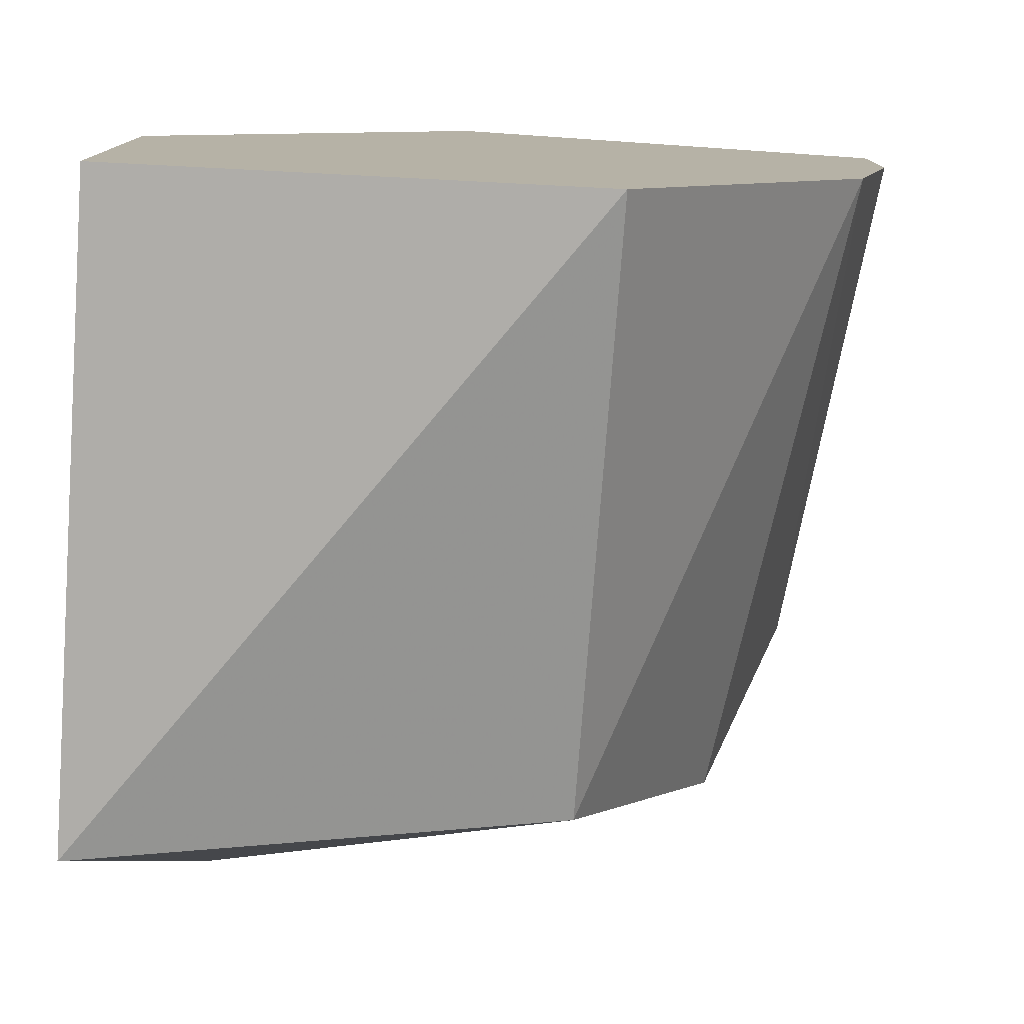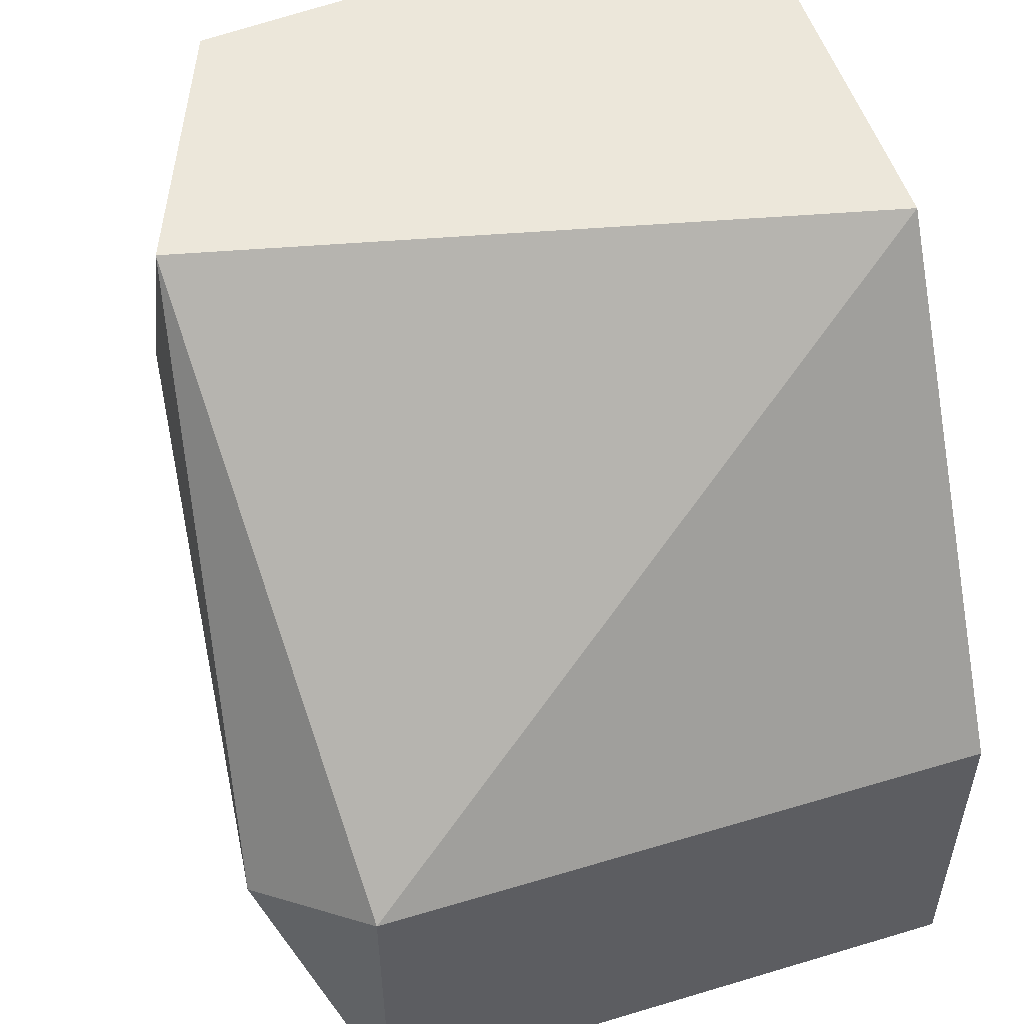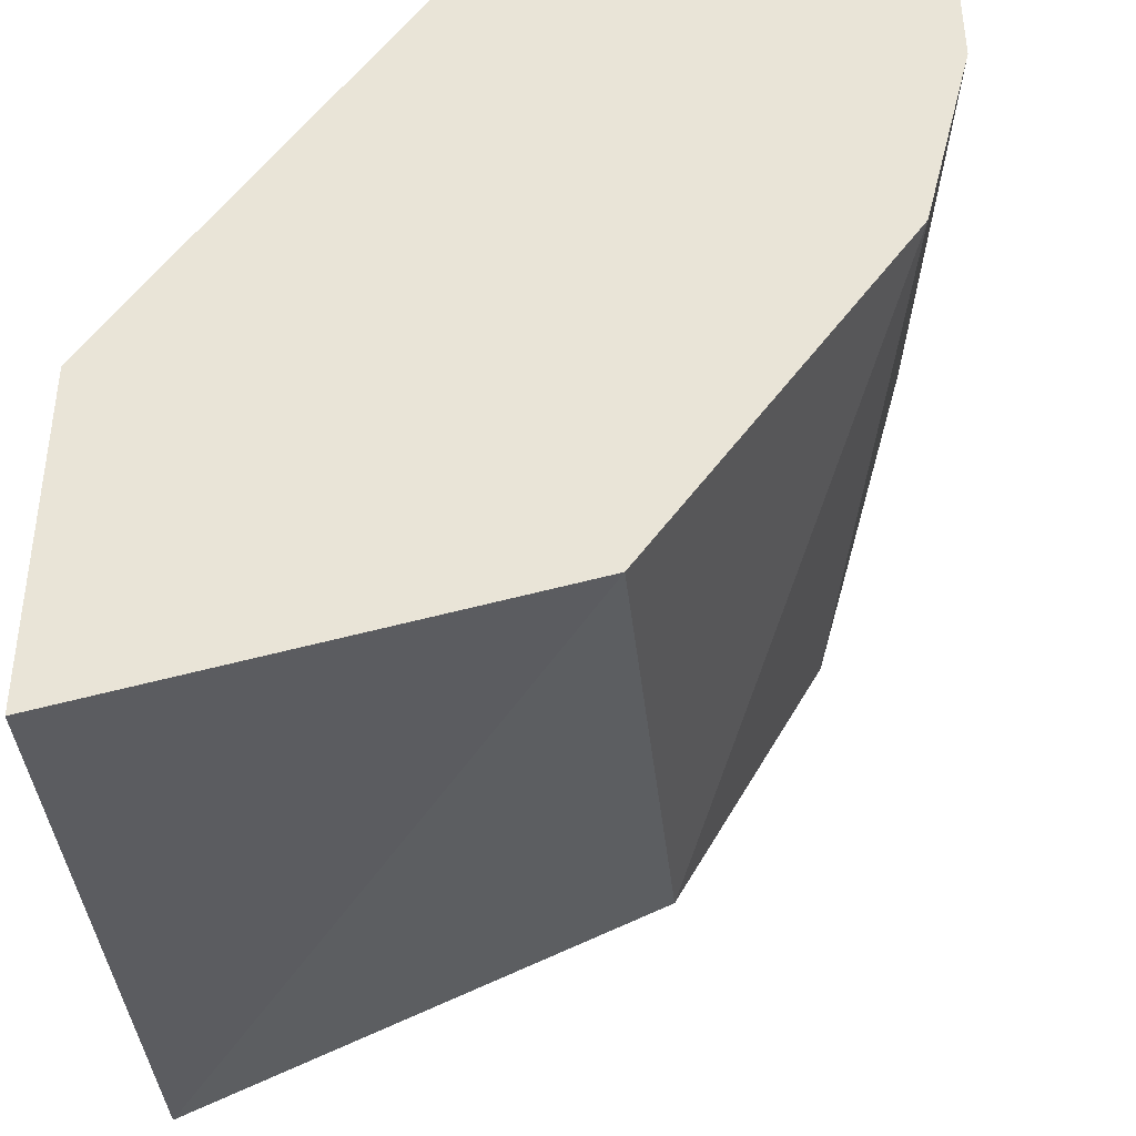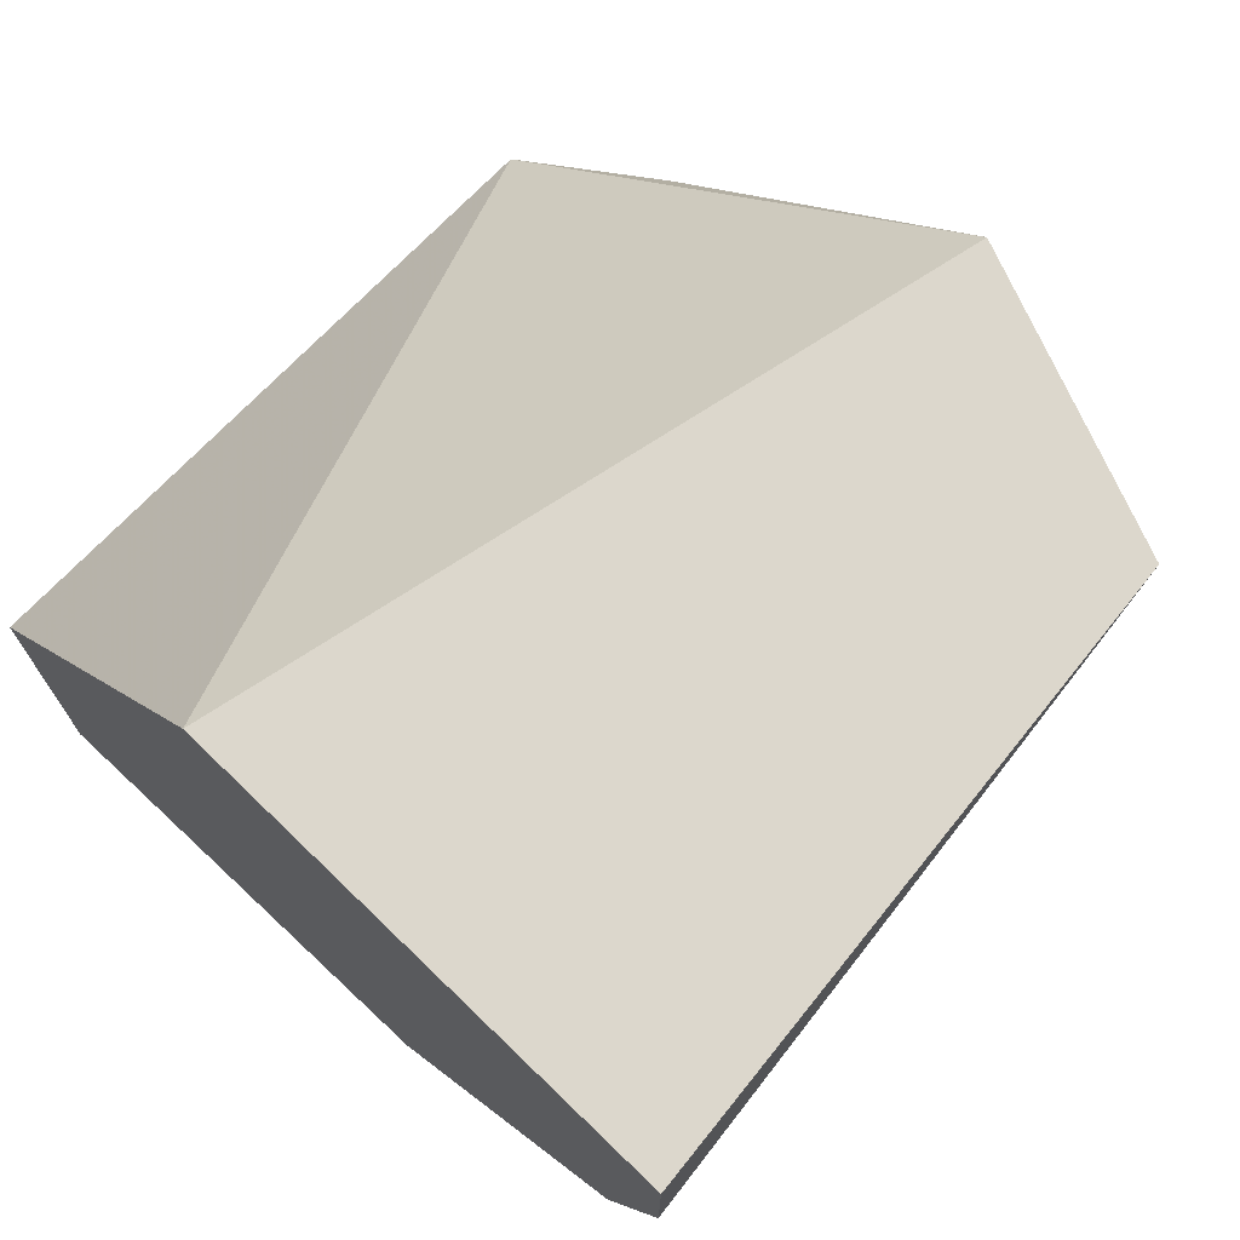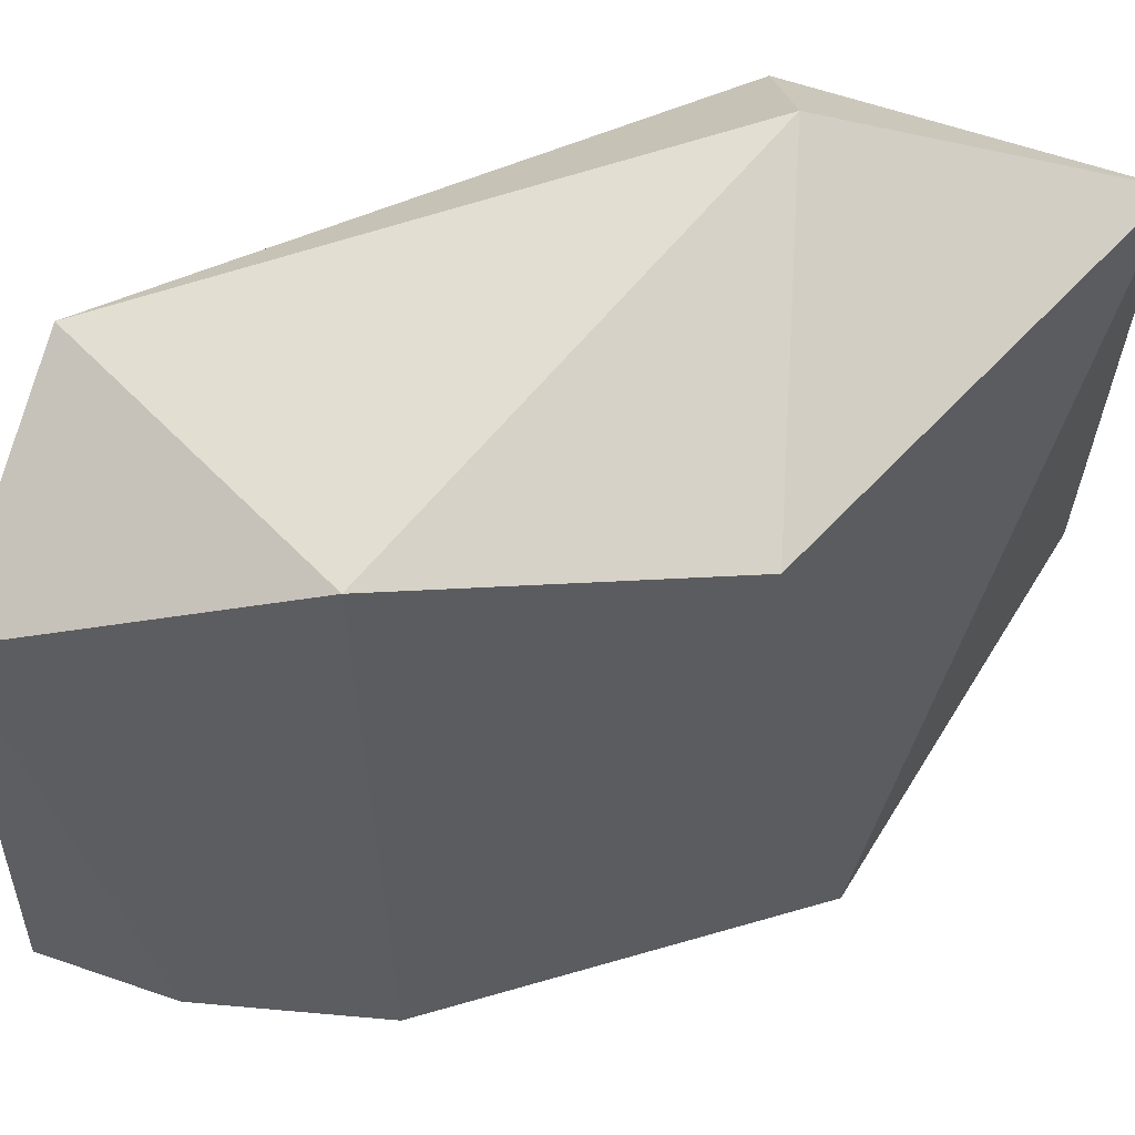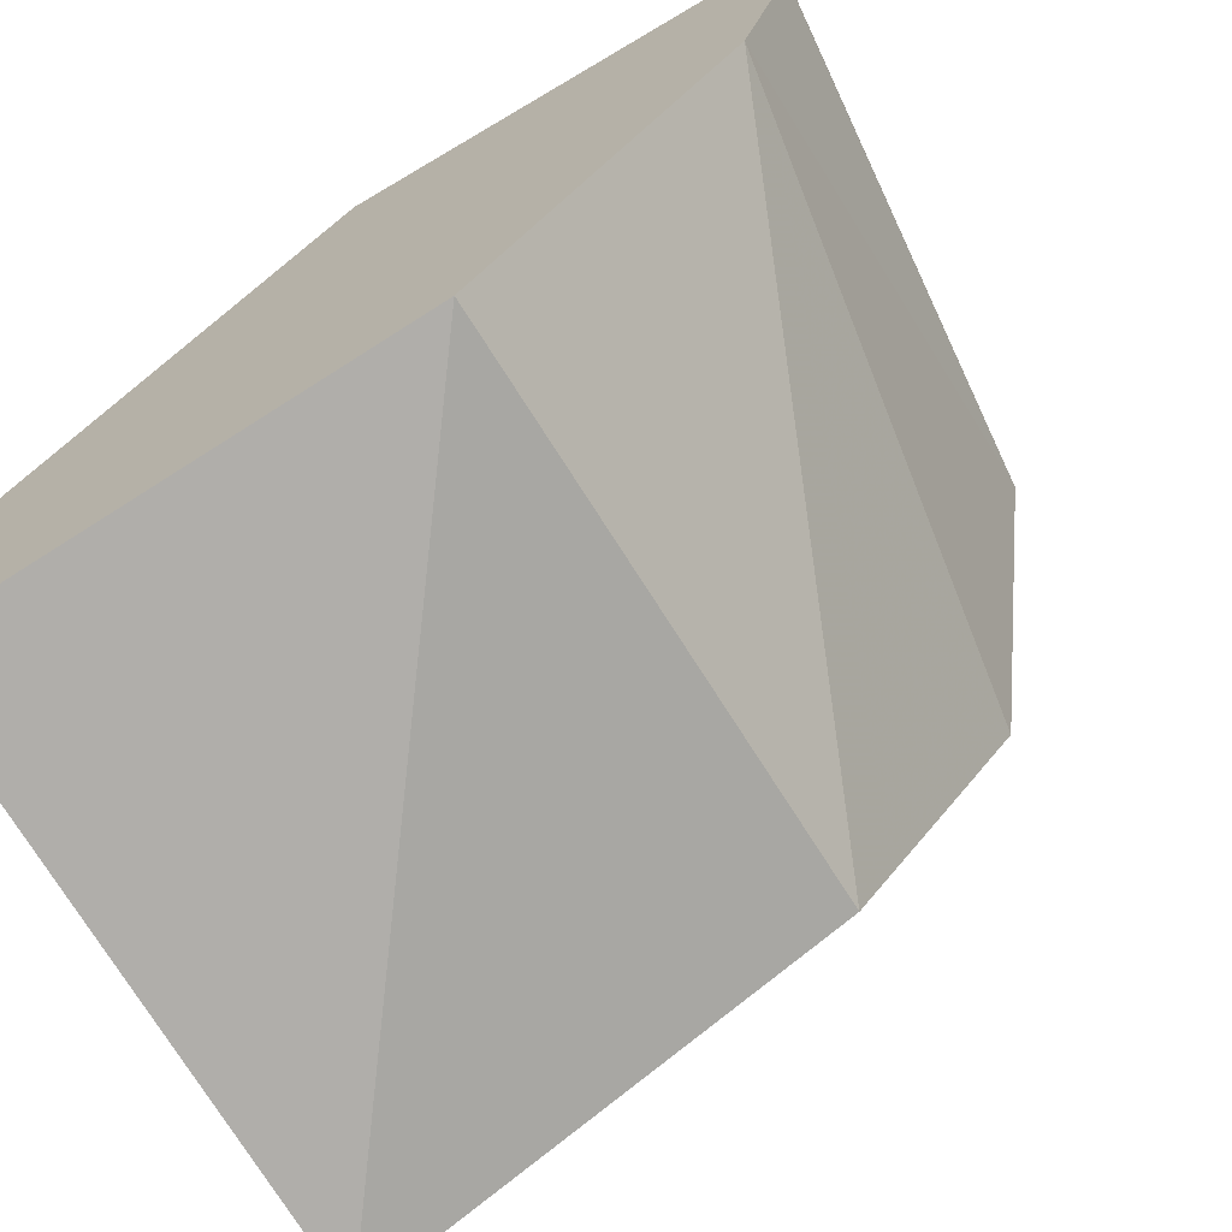
<metadata>
{"format":"obj","ext":"obj","renderer":"f3d","projection":"perspective","resolution":1024,"background":"white","views":[{"elev":-78.2,"azim":176.1,"up":"+Y"},{"elev":53.4,"azim":72.2,"up":"+Y"},{"elev":-39.8,"azim":-174.6,"up":"+Y"},{"elev":73.0,"azim":-136.0,"up":"+Y"},{"elev":62.3,"azim":-70.8,"up":"+Z"},{"elev":-71.1,"azim":-149.5,"up":"+Y"}]}
</metadata>
<code>
v -0.01125 0.001543 0.01889
v -0.007078 -0.001665 0.02339
v -0.01125 0.00058 0.01889
v -0.01093 -0.000704 0.01889
v -0.006436 -0.001344 0.01889
v -0.009324 0.001543 0.02306
v -0.009324 -0.002308 0.02274
v -0.006436 -0.003591 0.01889
v -0.008362 0.001543 0.01889
v -0.01093 0.001543 0.02242
v -0.006436 -0.001344 0.02274
v -0.006436 -0.003591 0.02274
v -0.009324 -0.002949 0.01889
v -0.01029 -0.000383 0.02306
f 4 8 13
f 12 7 13
f 8 12 13
f 2 6 14
f 10 9 1
f 9 3 1
f 7 2 14
f 6 10 14
f 10 4 14
f 7 4 13
f 4 7 14
f 8 11 12
f 3 4 10
f 2 7 12
f 9 6 11
f 5 9 11
f 8 5 11
f 6 2 11
f 6 9 10
f 5 3 9
f 4 5 8
f 4 3 5
f 3 10 1
f 11 2 12

</code>
